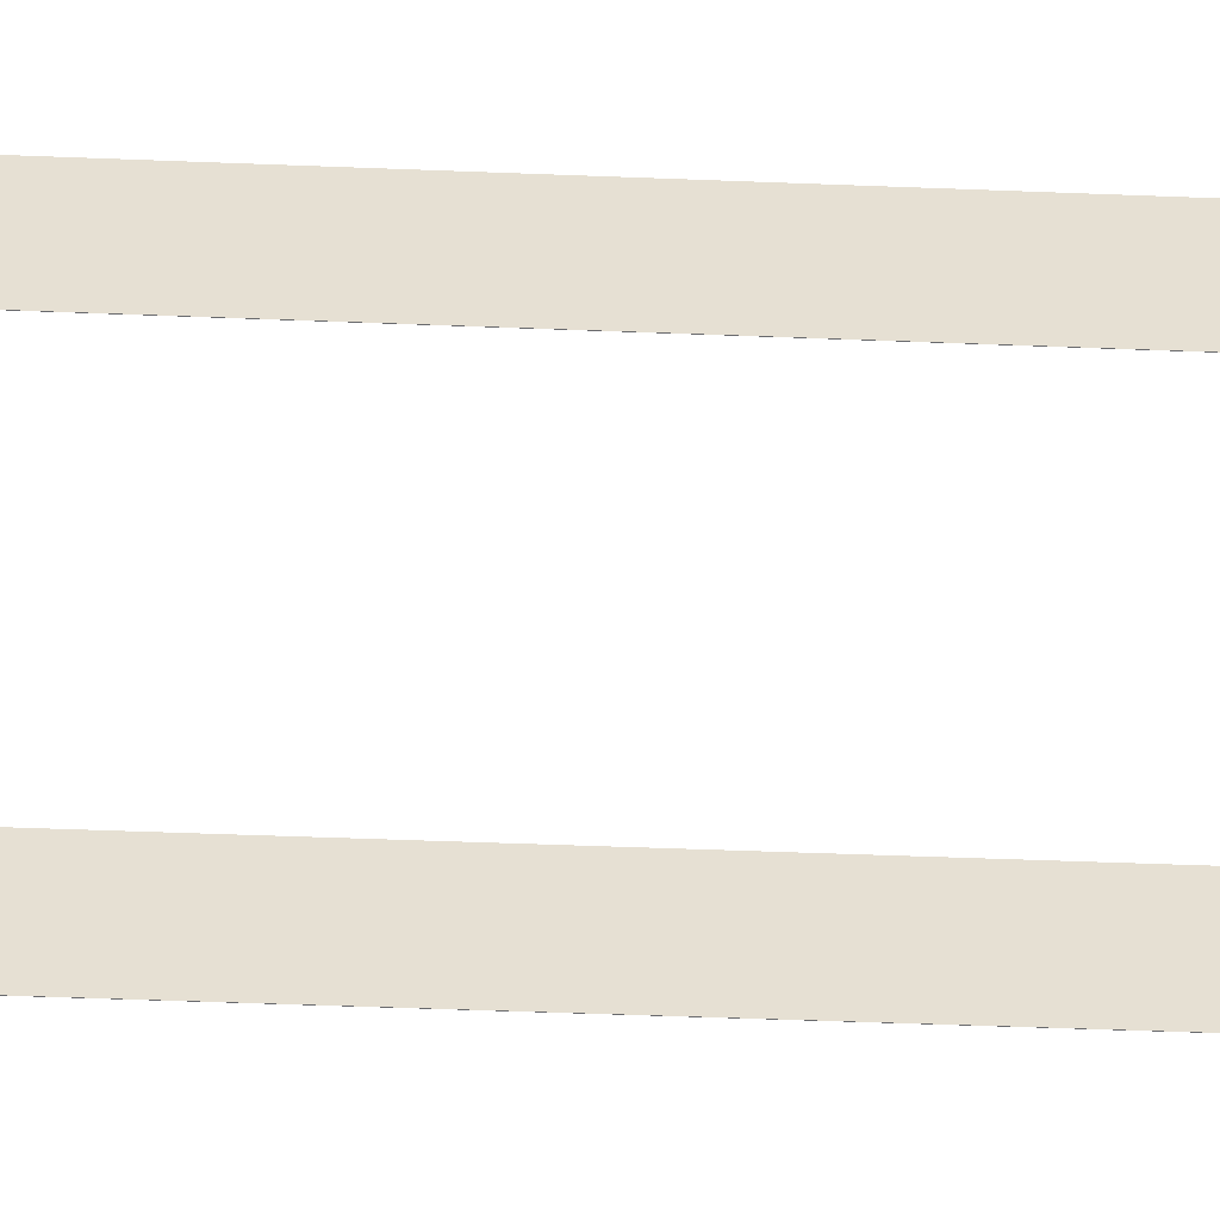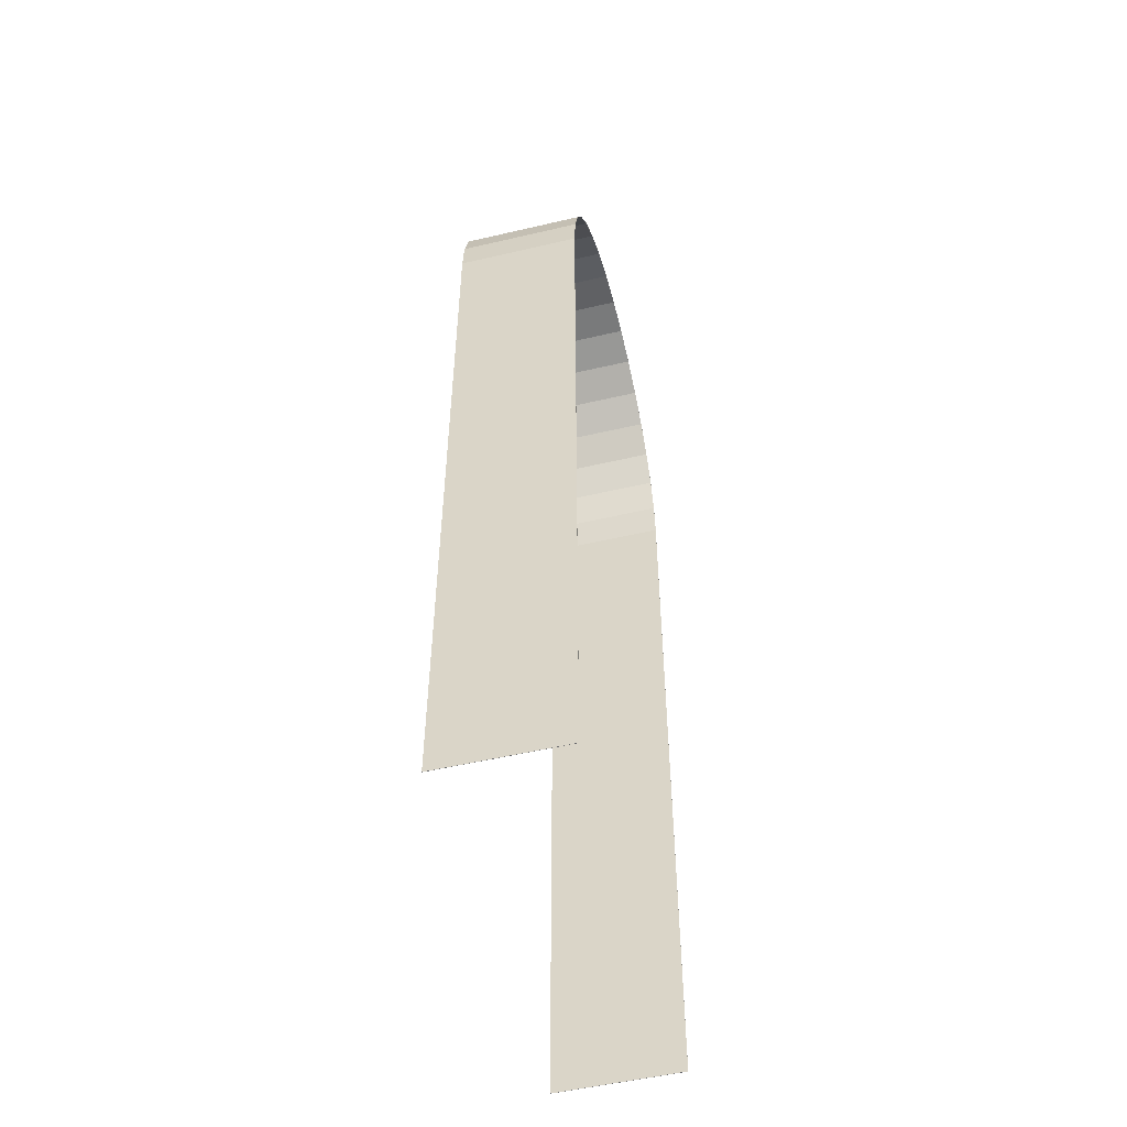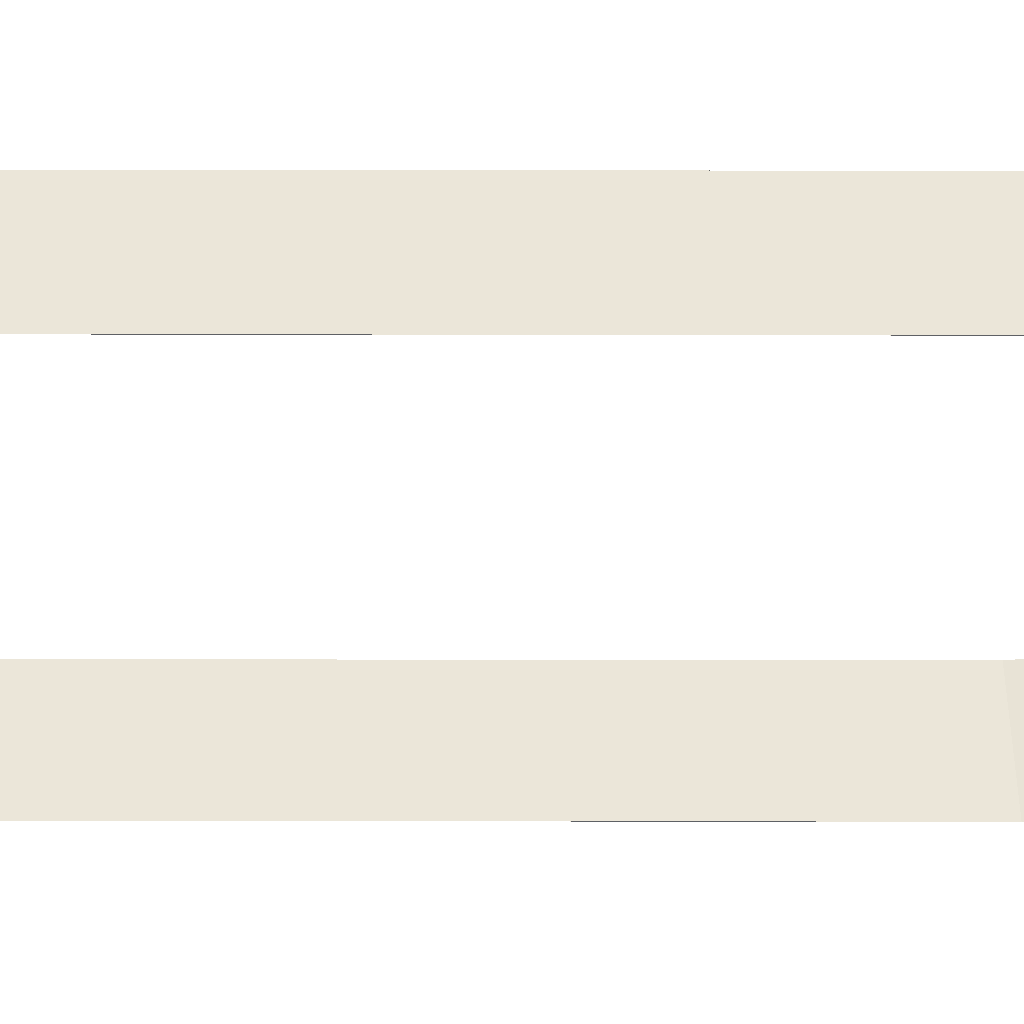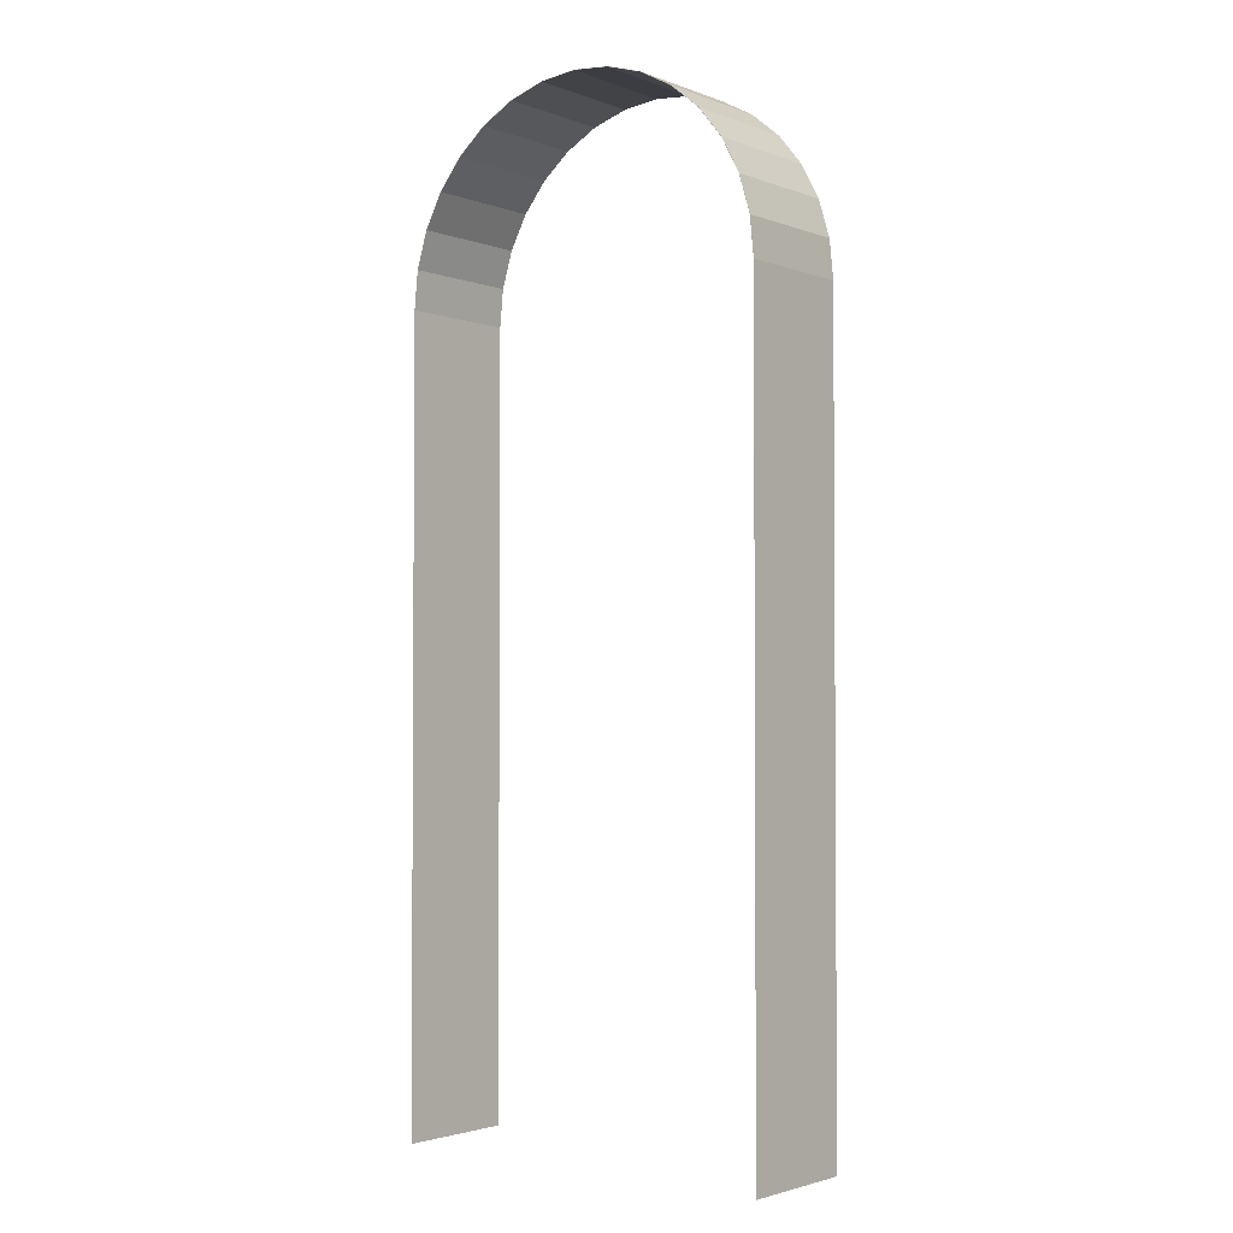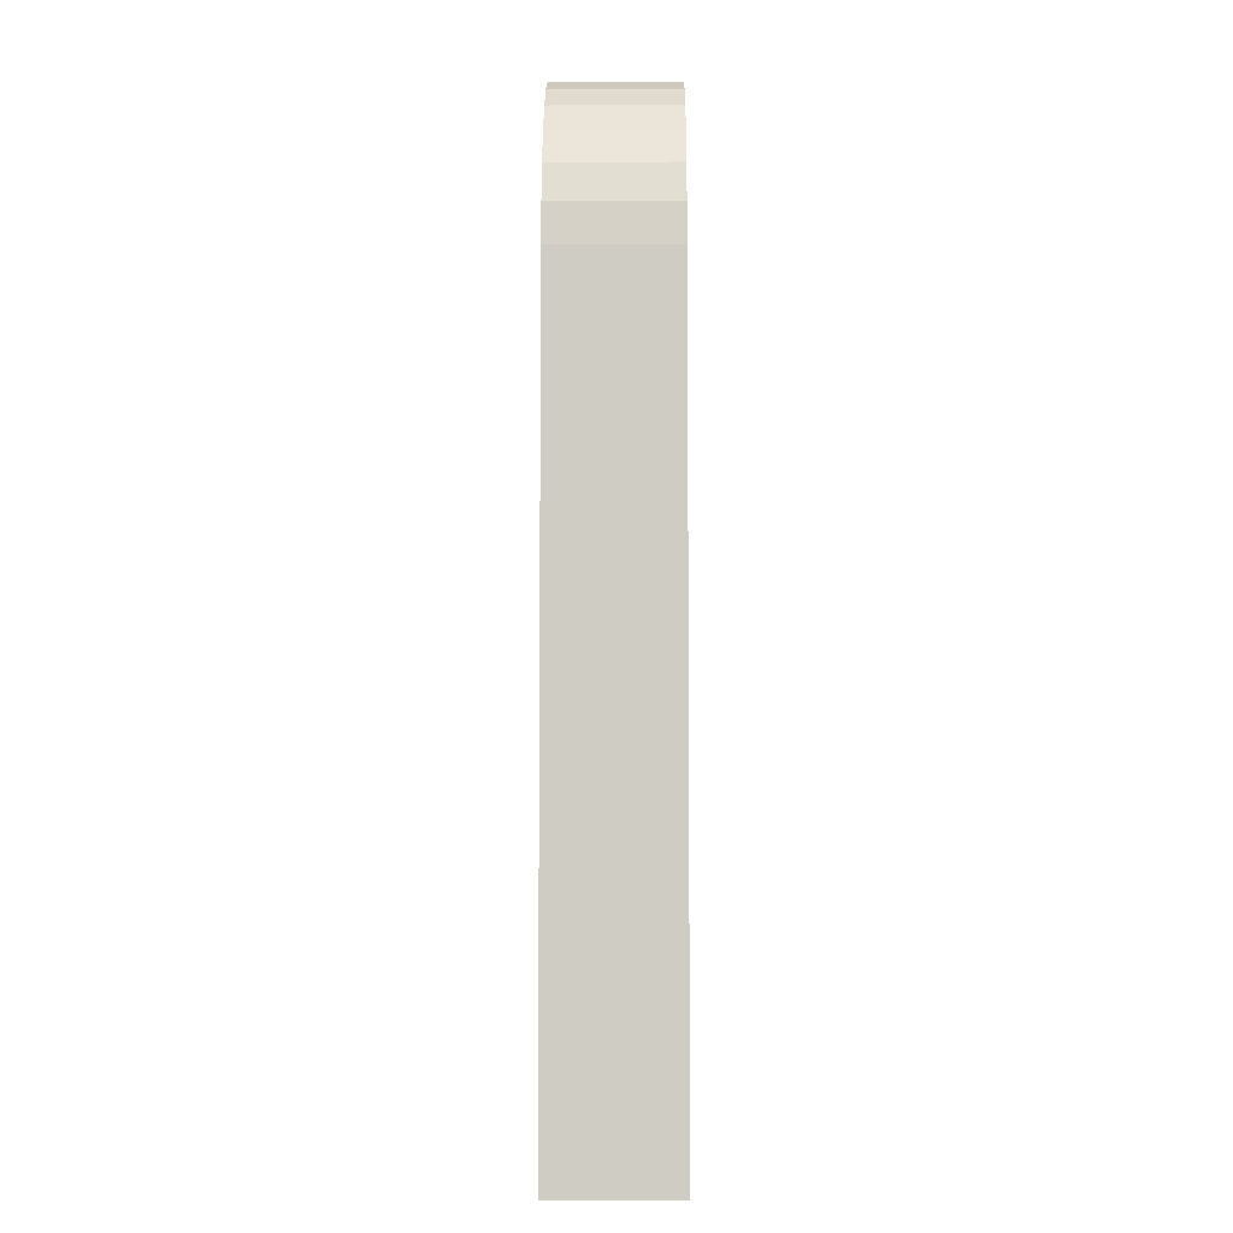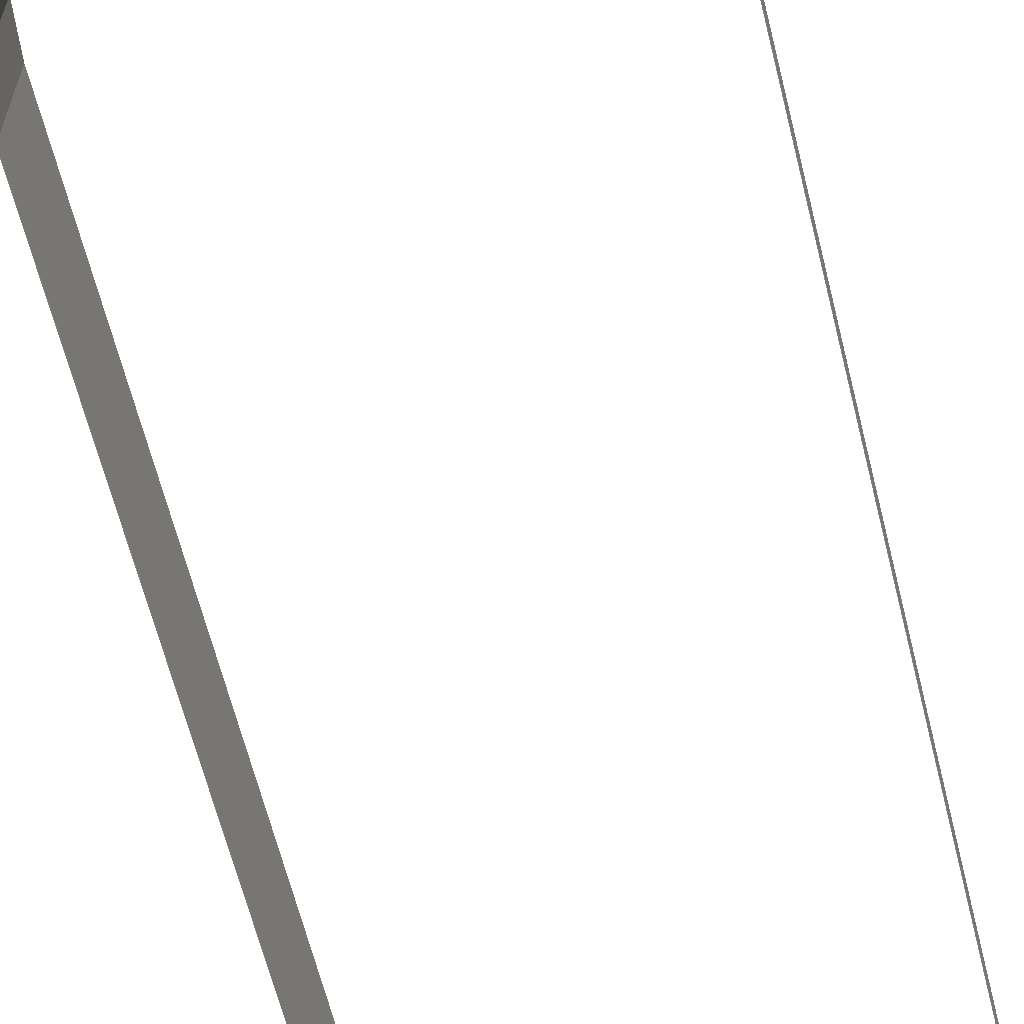
<metadata>
{"format":"obj","ext":"obj","renderer":"f3d","projection":"perspective","resolution":1024,"background":"white","views":[{"elev":-52.4,"azim":-92.4,"up":"+Z"},{"elev":-52.7,"azim":104.1,"up":"+Y"},{"elev":-42.9,"azim":89.9,"up":"+Z"},{"elev":-2.5,"azim":-141.6,"up":"+Y"},{"elev":-5.5,"azim":-89.4,"up":"+Y"},{"elev":-63.6,"azim":-166.0,"up":"+Z"}]}
</metadata>
<code>
g frame
v 40 -80 12.5
v 40 -80 -12.5
v 40 0 0
v 40 80 -12.5
v 40 80 12.5
v -40 -80 -12.5
v -40 -80 12.5
v -40 0 0
v -40 80 12.5
v -40 80 -12.5
v -39.95 -80 12.5
v -39.95 -80 -12.5
v 39.95 72.73 -12.5
v 39.95 -80 -12.5
v 39.95 -80 12.5
v 39.95 80 12.5
v 39.95 80 -12.5
v 39.95 0 0
v -39.95 0 0
v -39.95 80 12.5
v -39.95 80 -12.5
v -7.794 119.2 -12.5
v 0 119.9 12.5
v -7.794 119.2 12.5
v 39.95 80 -12.5
v 40 80 -12.5
v 39.95 80 12.5
v 40 80 12.5
v -39.95 80 12.5
v -40 80 12.5
v -39.95 80 -12.5
v -40 80 -12.5
v -15.29 116.9 -12.5
v -33.22 102.2 -12.5
v -28.25 108.2 12.5
v -33.22 102.2 12.5
v 15.29 116.9 -12.5
v 22.2 113.2 12.5
v 15.29 116.9 12.5
v -39.23 87.8 12.5
v -39.23 87.8 -12.5
v -36.96 95.31 12.5
v -36.96 95.31 -12.5
v -33.26 102.2 12.5
v -33.26 102.2 -12.5
v -28.28 108.3 12.5
v -28.28 108.3 -12.5
v -22.22 113.3 12.5
v -22.22 113.3 -12.5
v -15.31 117 12.5
v -15.31 117 -12.5
v -7.804 119.2 12.5
v -7.804 119.2 -12.5
v 0 120 12.5
v 0 120 -12.5
v 7.804 119.2 12.5
v 7.804 119.2 -12.5
v 15.31 117 12.5
v 15.31 117 -12.5
v 22.22 113.3 12.5
v 22.22 113.3 -12.5
v 28.28 108.3 12.5
v 28.28 108.3 -12.5
v 33.26 102.2 12.5
v 33.26 102.2 -12.5
v 36.96 95.31 12.5
v 36.96 95.31 -12.5
v 39.23 87.8 12.5
v 39.23 87.8 -12.5
v 36.91 95.29 -12.5
v 39.18 87.79 12.5
v 36.91 95.29 12.5
v -39.18 87.79 12.5
v -39.18 87.79 -12.5
v -36.91 95.29 12.5
v 7.794 119.2 -12.5
v 7.794 119.2 12.5
v 33.22 102.2 12.5
v 28.25 108.2 -12.5
v 33.22 102.2 -12.5
v -22.2 113.2 12.5
v -15.29 116.9 12.5
v 28.25 108.2 12.5
v 22.2 113.2 -12.5
v -22.2 113.2 -12.5
v 0 119.9 -12.5
v 39.18 87.79 -12.5
v -28.25 108.2 -12.5
v -36.91 95.29 -12.5
f 1 2 3
f 2 4 3
f 4 5 3
f 5 1 3
f 6 7 8
f 7 9 8
f 9 10 8
f 10 6 8
f 11 7 12
f 13 2 14
f 1 15 2
f 16 5 17
f 15 18 13
f 6 12 7
f 19 20 11
f 1 5 15
f 17 4 13
f 7 11 20
f 9 7 20
f 18 15 16
f 14 15 13
f 4 17 5
f 21 19 12
f 9 20 21
f 9 21 10
f 20 19 21
f 12 6 21
f 6 10 21
f 12 19 11
f 4 2 13
f 17 18 16
f 13 18 17
f 14 2 15
f 5 16 15
f 22 23 24
f 25 26 27
f 27 26 28
f 29 30 31
f 31 30 32
f 24 33 22
f 34 35 36
f 37 38 39
f 32 30 40
f 41 40 42
f 43 42 44
f 45 44 46
f 47 46 48
f 49 48 50
f 51 50 52
f 53 52 54
f 55 54 56
f 57 56 58
f 59 58 60
f 61 60 62
f 63 62 64
f 65 64 66
f 67 66 68
f 69 68 28
f 32 40 41
f 41 42 43
f 43 44 45
f 45 46 47
f 47 48 49
f 49 50 51
f 51 52 53
f 53 54 55
f 55 56 57
f 57 58 59
f 59 60 61
f 61 62 63
f 63 64 65
f 65 66 67
f 67 68 69
f 69 28 26
f 70 71 72
f 73 74 75
f 76 39 77
f 78 79 80
f 40 30 73
f 42 40 73
f 44 42 36
f 46 44 35
f 48 46 81
f 50 48 82
f 52 50 24
f 54 52 23
f 56 54 23
f 58 56 39
f 60 58 38
f 62 60 38
f 64 62 78
f 66 64 72
f 68 66 71
f 28 68 27
f 79 78 83
f 83 84 79
f 33 85 51
f 38 37 84
f 23 22 86
f 80 72 78
f 33 24 82
f 87 27 71
f 85 88 49
f 31 32 74
f 32 41 74
f 88 81 35
f 41 43 74
f 43 45 89
f 34 89 45
f 45 47 34
f 47 49 88
f 71 70 87
f 49 51 85
f 51 53 33
f 53 55 22
f 55 57 86
f 39 76 37
f 57 59 76
f 36 89 34
f 59 61 37
f 61 63 84
f 63 65 79
f 65 67 80
f 86 77 23
f 67 69 70
f 69 26 87
f 25 87 26
f 87 70 69
f 79 84 63
f 75 42 73
f 22 33 53
f 84 37 61
f 37 76 59
f 77 56 23
f 76 86 57
f 31 73 29
f 83 62 38
f 86 22 55
f 84 83 38
f 43 89 74
f 47 88 34
f 65 80 79
f 29 73 30
f 77 86 76
f 35 34 88
f 27 87 25
f 75 36 42
f 81 88 85
f 36 35 44
f 35 81 46
f 81 82 48
f 85 82 81
f 82 24 50
f 24 23 52
f 82 85 33
f 70 72 80
f 75 74 89
f 77 39 56
f 89 36 75
f 39 38 58
f 70 80 67
f 83 78 62
f 78 72 64
f 72 71 66
f 71 27 68
f 73 31 74

</code>
